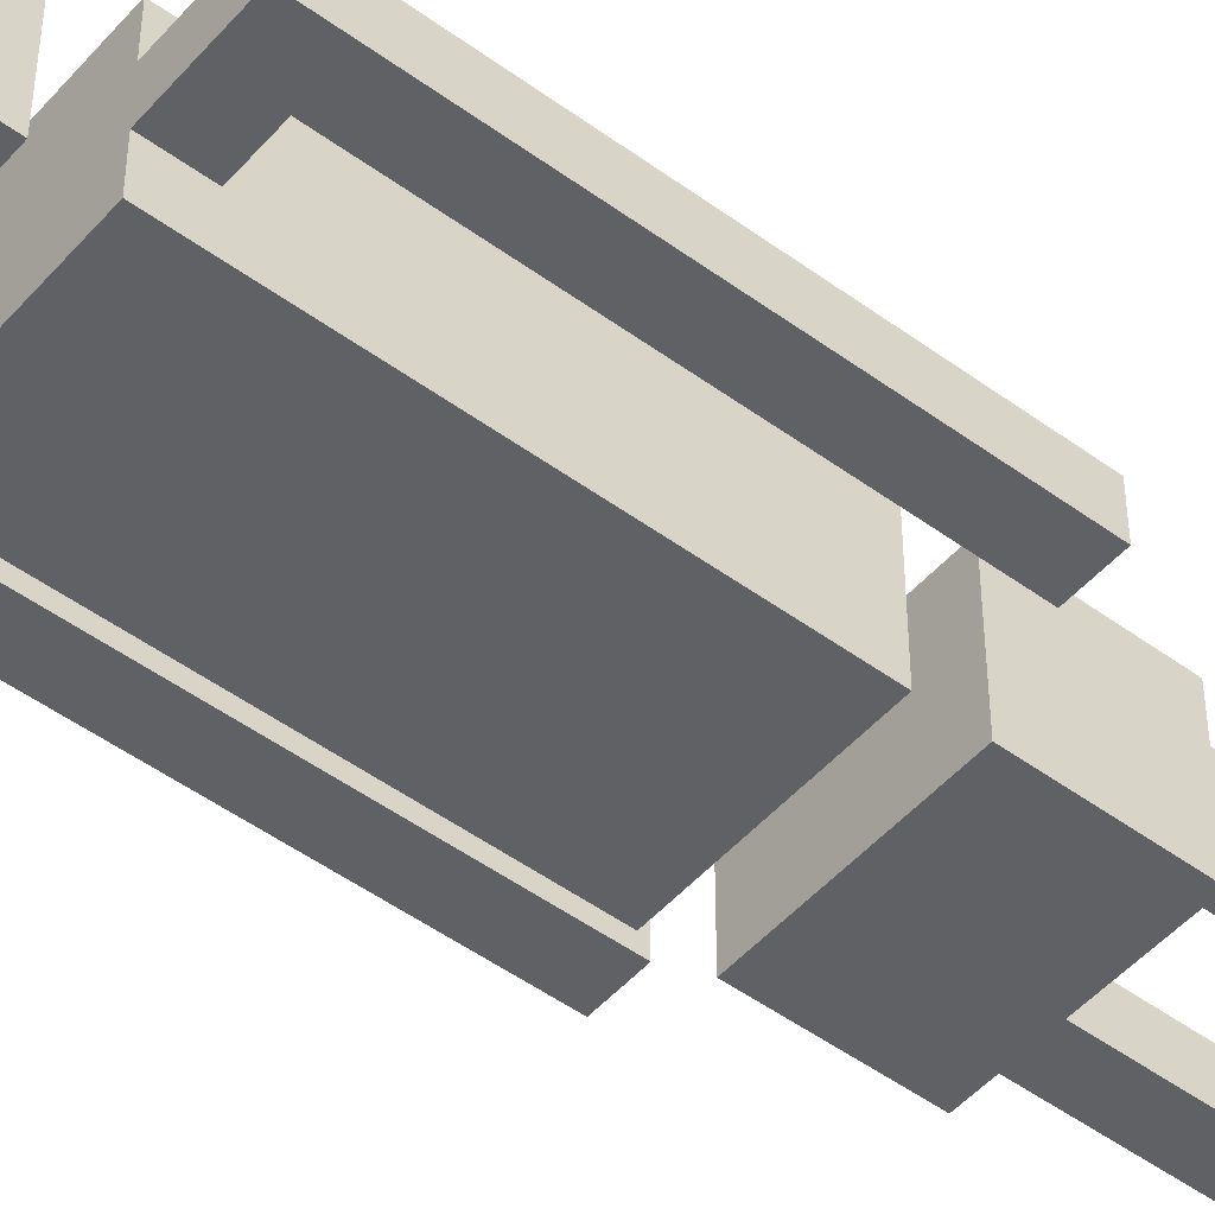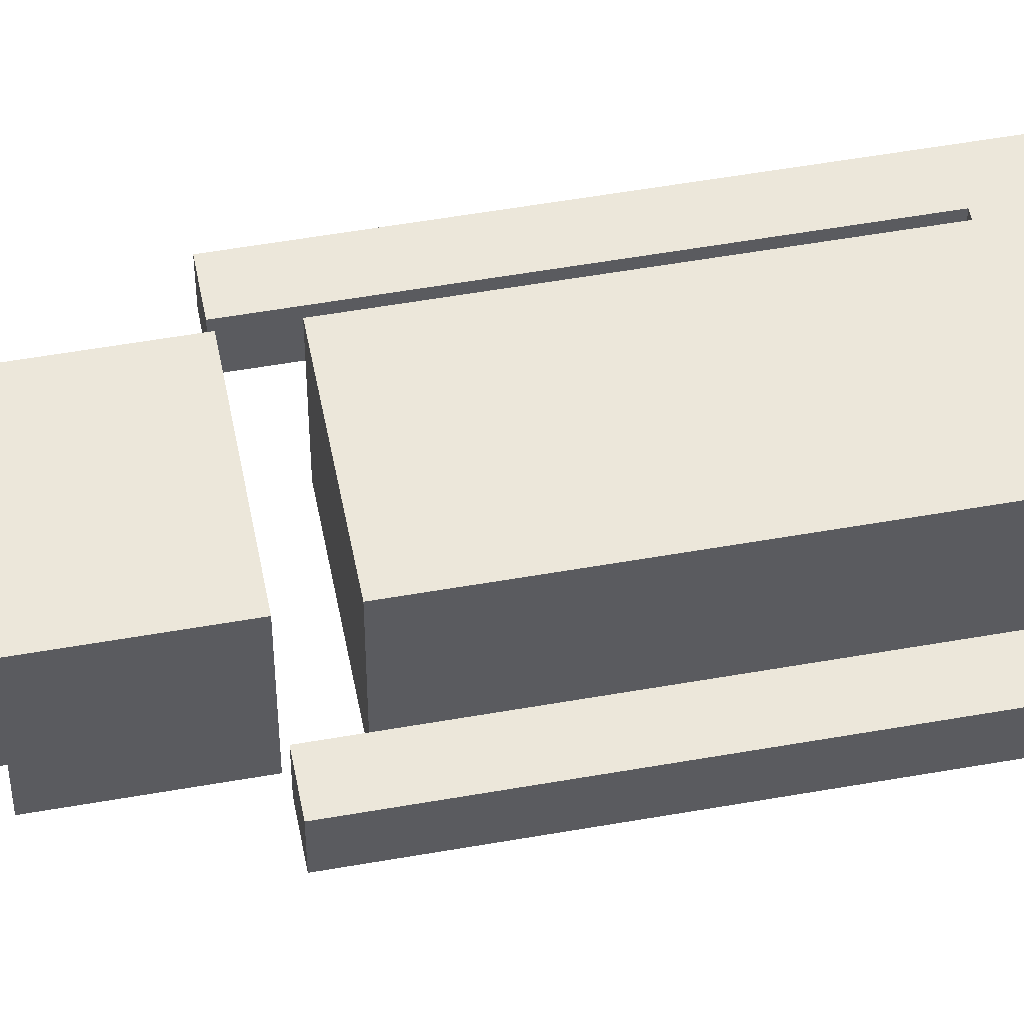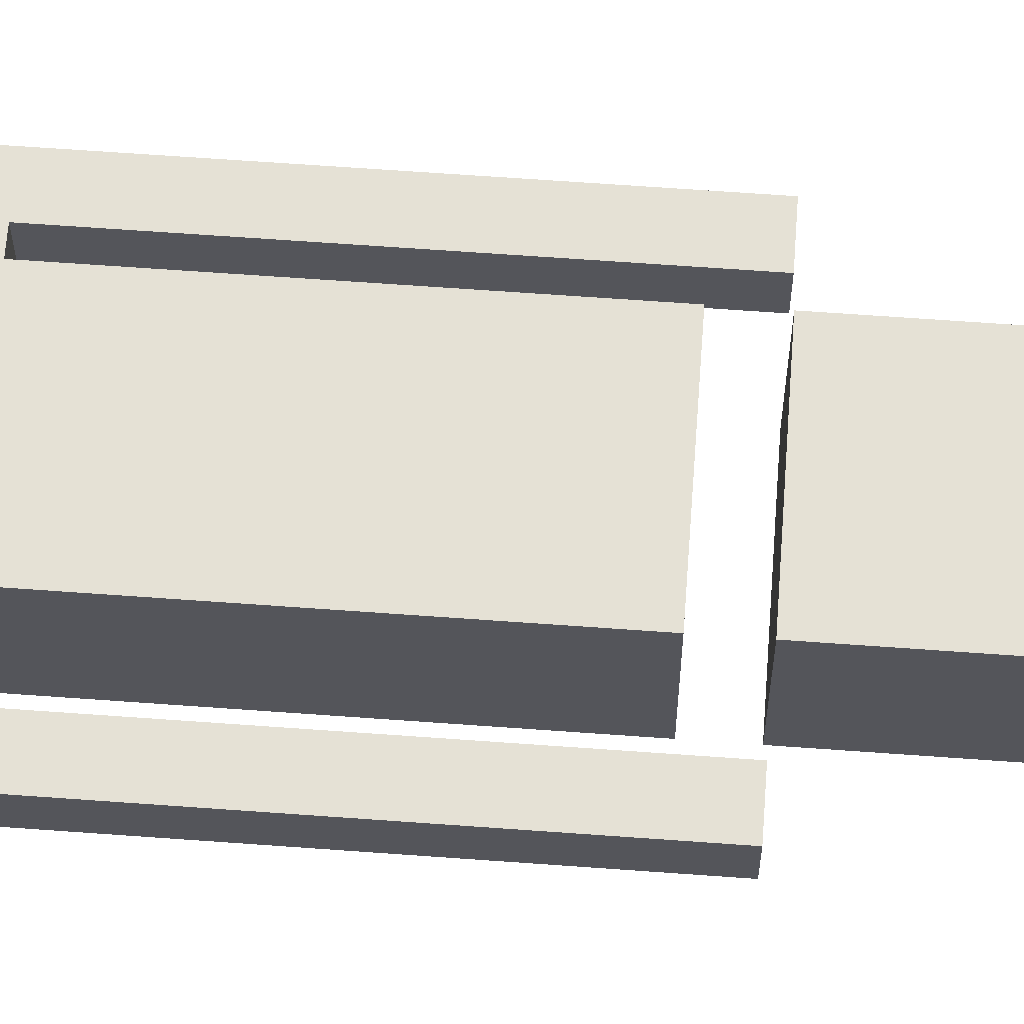
<metadata>
{"format":"obj","ext":"obj","renderer":"f3d","projection":"perspective","resolution":1024,"background":"white","views":[{"elev":-48.9,"azim":-129.2,"up":"+Z"},{"elev":52.9,"azim":79.2,"up":"+Z"},{"elev":65.0,"azim":-85.8,"up":"+Z"}]}
</metadata>
<code>
g model_basicPerson.obj
v -3 11 0
v -3 10 0
v -4 10 0
v -4 11 0
v -3 11 1
v -4 11 1
v -4 10 1
v -3 10 1
v -3 12 0
v -4 12 0
v -3 12 1
v -4 12 1
v -3 13 0
v -4 13 0
v -3 13 1
v -4 13 1
v -3 14 0
v -4 14 0
v -3 14 1
v -4 14 1
v -3 15 0
v -4 15 0
v -3 15 1
v -4 15 1
v -3 16 0
v -4 16 0
v -3 16 1
v -4 16 1
v -3 17 0
v -4 17 0
v -3 17 1
v -4 17 1
v -3 18 0
v -4 18 0
v -3 18 1
v -4 18 1
v -3 19 0
v -4 19 0
v -3 19 1
v -4 19 1
v -3 20 0
v -4 20 0
v -3 20 1
v -4 20 1
v -2 20 0
v -2 19 0
v -2 20 1
v -2 19 1
v -2 23 3
v -3 23 3
v -3 22 3
v -2 22 3
v -2 23 2
v -2 22 2
v -3 22 2
v -3 23 2
v -2 22 1
v -3 22 1
v -3 23 1
v -2 22 0
v -3 22 0
v -3 23 0
v -2 22 -1
v -3 22 -1
v -3 23 -1
v -2 23 -2
v -2 22 -2
v -3 22 -2
v -3 23 -2
v -2 24 3
v -3 24 3
v -2 24 2
v -3 24 2
v -3 24 1
v -3 24 0
v -3 24 -1
v -2 24 -2
v -3 24 -2
v -2 25 3
v -3 25 3
v -3 25 2
v -3 25 1
v -3 25 0
v -3 25 -1
v -2 25 -2
v -3 25 -2
v -2 26 3
v -3 26 3
v -3 26 2
v -2 26 2
v -3 26 1
v -2 26 1
v -3 26 0
v -2 26 0
v -3 26 -1
v -2 26 -1
v -2 26 -2
v -3 26 -2
v -1 1 0
v -1 0 0
v -2 0 0
v -2 1 0
v -1 1 1
v -2 1 1
v -2 0 1
v -1 0 1
v -1 2 0
v -2 2 0
v -1 2 1
v -2 2 1
v -1 3 0
v -2 3 0
v -1 3 1
v -2 3 1
v -1 4 0
v -2 4 0
v -1 4 1
v -2 4 1
v -1 5 0
v -2 5 0
v -1 5 1
v -2 5 1
v -1 6 0
v -2 6 0
v -1 6 1
v -2 6 1
v -1 7 0
v -2 7 0
v -1 7 1
v -2 7 1
v -1 8 2
v -2 8 2
v -2 7 2
v -1 7 2
v -2 8 1
v -2 8 0
v -1 8 -1
v -1 7 -1
v -2 7 -1
v -2 8 -1
v -1 9 2
v -2 9 2
v -2 9 1
v -2 9 0
v -1 9 -1
v -2 9 -1
v -1 10 2
v -2 10 2
v -2 10 1
v -1 10 1
v -2 10 0
v -1 10 0
v -1 10 -1
v -2 10 -1
v -1 12 2
v -2 12 2
v -2 11 2
v -1 11 2
v -1 11 1
v -2 11 1
v -2 12 1
v -1 11 0
v -2 11 0
v -2 12 0
v -1 12 -1
v -1 11 -1
v -2 11 -1
v -2 12 -1
v -1 13 2
v -2 13 2
v -2 13 1
v -2 13 0
v -1 13 -1
v -2 13 -1
v -1 14 2
v -2 14 2
v -2 14 1
v -2 14 0
v -1 14 -1
v -2 14 -1
v -1 15 2
v -2 15 2
v -2 15 1
v -2 15 0
v -1 15 -1
v -2 15 -1
v -1 16 2
v -2 16 2
v -2 16 1
v -2 16 0
v -1 16 -1
v -2 16 -1
v -1 17 2
v -2 17 2
v -2 17 1
v -2 17 0
v -1 17 -1
v -2 17 -1
v -1 18 2
v -2 18 2
v -2 18 1
v -2 18 0
v -1 18 -1
v -2 18 -1
v -1 19 2
v -2 19 2
v -1 19 -1
v -2 19 -1
v -1 20 2
v -2 20 2
v -1 20 1
v -1 20 0
v -1 20 -1
v -2 20 -1
v -1 22 2
v -2 21 2
v -1 21 2
v -1 21 1
v -2 21 1
v -1 21 0
v -2 21 0
v -1 22 -1
v -1 21 -1
v -2 21 -1
v -1 23 2
v -1 23 -2
v -1 22 -2
v -1 24 2
v -1 24 -2
v -1 25 3
v -1 24 3
v -1 25 -2
v -1 26 3
v -1 26 2
v -1 26 1
v -1 26 0
v -1 26 -1
v -1 26 -2
v 0 8 2
v 0 7 2
v 0 7 1
v 0 7 0
v 0 8 -1
v 0 7 -1
v 0 9 2
v 0 9 -1
v 0 10 2
v 0 10 1
v 0 10 0
v 0 10 -1
v 0 12 2
v 0 11 2
v 0 11 1
v 0 11 0
v 0 12 -1
v 0 11 -1
v 0 13 2
v 0 13 -1
v 0 14 2
v 0 14 -1
v 0 15 2
v 0 15 -1
v 0 16 2
v 0 16 -1
v 0 17 2
v 0 17 -1
v 0 18 2
v 0 18 -1
v 0 19 2
v 0 19 -1
v 0 20 2
v 0 20 1
v 0 20 0
v 0 20 -1
v 0 22 2
v 0 21 2
v 0 21 1
v 0 21 0
v 0 22 -1
v 0 21 -1
v 0 23 2
v 0 23 -2
v 0 22 -2
v 0 24 2
v 0 24 -2
v 0 25 3
v 0 24 3
v 0 25 -2
v 0 26 3
v 0 26 2
v 0 26 1
v 0 26 0
v 0 26 -1
v 0 26 -2
v 1 8 2
v 1 7 2
v 1 7 1
v 1 7 0
v 1 8 -1
v 1 7 -1
v 1 9 2
v 1 9 -1
v 1 10 2
v 1 10 1
v 1 10 0
v 1 10 -1
v 1 12 2
v 1 11 2
v 1 11 1
v 1 11 0
v 1 12 -1
v 1 11 -1
v 1 13 2
v 1 13 -1
v 1 14 2
v 1 14 -1
v 1 15 2
v 1 15 -1
v 1 16 2
v 1 16 -1
v 1 17 2
v 1 17 -1
v 1 18 2
v 1 18 -1
v 1 19 2
v 1 19 -1
v 1 20 2
v 1 20 1
v 1 20 0
v 1 20 -1
v 1 22 2
v 1 21 2
v 1 21 1
v 1 21 0
v 1 22 -1
v 1 21 -1
v 1 23 2
v 1 23 -2
v 1 22 -2
v 1 24 2
v 1 24 -2
v 1 25 3
v 1 24 3
v 1 25 -2
v 1 26 3
v 1 26 2
v 1 26 1
v 1 26 0
v 1 26 -1
v 1 26 -2
v 2 1 0
v 2 0 0
v 1 0 0
v 1 1 0
v 2 1 1
v 1 1 1
v 1 0 1
v 2 0 1
v 2 2 0
v 1 2 0
v 2 2 1
v 1 2 1
v 2 3 0
v 1 3 0
v 2 3 1
v 1 3 1
v 2 4 0
v 1 4 0
v 2 4 1
v 1 4 1
v 2 5 0
v 1 5 0
v 2 5 1
v 1 5 1
v 2 6 0
v 1 6 0
v 2 6 1
v 1 6 1
v 2 7 0
v 2 7 1
v 2 8 2
v 2 7 2
v 2 8 1
v 2 8 0
v 2 8 -1
v 2 7 -1
v 2 9 2
v 2 9 1
v 2 9 0
v 2 9 -1
v 2 10 2
v 2 10 1
v 2 10 0
v 2 10 -1
v 2 12 2
v 2 11 2
v 2 12 1
v 2 11 1
v 2 12 0
v 2 11 0
v 2 12 -1
v 2 11 -1
v 2 13 2
v 2 13 1
v 2 13 0
v 2 13 -1
v 2 14 2
v 2 14 1
v 2 14 0
v 2 14 -1
v 2 15 2
v 2 15 1
v 2 15 0
v 2 15 -1
v 2 16 2
v 2 16 1
v 2 16 0
v 2 16 -1
v 2 17 2
v 2 17 1
v 2 17 0
v 2 17 -1
v 2 18 2
v 2 18 1
v 2 18 0
v 2 18 -1
v 2 19 2
v 2 19 1
v 2 19 0
v 2 19 -1
v 2 20 2
v 2 20 1
v 2 20 0
v 2 20 -1
v 2 22 2
v 2 21 2
v 2 22 1
v 2 21 1
v 2 22 0
v 2 21 0
v 2 22 -1
v 2 21 -1
v 2 23 2
v 2 23 -2
v 2 22 -2
v 2 24 2
v 2 24 -2
v 2 25 3
v 2 24 3
v 2 25 -2
v 2 26 3
v 2 26 2
v 2 26 1
v 2 26 0
v 2 26 -1
v 2 26 -2
v 3 20 0
v 3 19 0
v 3 20 1
v 3 19 1
v 3 23 3
v 2 23 3
v 2 22 3
v 3 22 3
v 3 23 2
v 3 22 2
v 3 23 1
v 3 22 1
v 3 23 0
v 3 22 0
v 3 23 -1
v 3 22 -1
v 3 23 -2
v 3 22 -2
v 3 24 3
v 3 24 2
v 3 24 1
v 3 24 0
v 3 24 -1
v 3 24 -2
v 3 25 3
v 3 25 2
v 3 25 1
v 3 25 0
v 3 25 -1
v 3 25 -2
v 3 26 3
v 3 26 2
v 3 26 1
v 3 26 0
v 3 26 -1
v 3 26 -2
v 4 11 0
v 4 10 0
v 3 10 0
v 3 11 0
v 4 11 1
v 3 11 1
v 3 10 1
v 4 10 1
v 4 12 0
v 3 12 0
v 4 12 1
v 3 12 1
v 4 13 0
v 3 13 0
v 4 13 1
v 3 13 1
v 4 14 0
v 3 14 0
v 4 14 1
v 3 14 1
v 4 15 0
v 3 15 0
v 4 15 1
v 3 15 1
v 4 16 0
v 3 16 0
v 4 16 1
v 3 16 1
v 4 17 0
v 3 17 0
v 4 17 1
v 3 17 1
v 4 18 0
v 3 18 0
v 4 18 1
v 3 18 1
v 4 19 0
v 4 19 1
v 4 20 0
v 4 20 1
f 1 2 3 4
f 5 6 7 8
f 1 5 8 2
f 2 8 7 3
f 3 7 6 4
f 9 1 4 10
f 11 12 6 5
f 9 11 5 1
f 4 6 12 10
f 13 9 10 14
f 15 16 12 11
f 13 15 11 9
f 10 12 16 14
f 17 13 14 18
f 19 20 16 15
f 17 19 15 13
f 14 16 20 18
f 21 17 18 22
f 23 24 20 19
f 21 23 19 17
f 18 20 24 22
f 25 21 22 26
f 27 28 24 23
f 25 27 23 21
f 22 24 28 26
f 29 25 26 30
f 31 32 28 27
f 29 31 27 25
f 26 28 32 30
f 33 29 30 34
f 35 36 32 31
f 33 35 31 29
f 30 32 36 34
f 37 33 34 38
f 39 40 36 35
f 37 39 35 33
f 34 36 40 38
f 41 37 38 42
f 43 44 40 39
f 38 40 44 42
f 43 41 42 44
f 45 46 37 41
f 47 43 39 48
f 46 48 39 37
f 47 45 41 43
f 49 50 51 52
f 53 49 52 54
f 54 52 51 55
f 55 51 50 56
f 57 54 55 58
f 58 55 56 59
f 60 57 58 61
f 61 58 59 62
f 63 60 61 64
f 64 61 62 65
f 66 67 68 69
f 67 63 64 68
f 68 64 65 69
f 70 71 50 49
f 72 70 49 53
f 56 50 71 73
f 59 56 73 74
f 62 59 74 75
f 65 62 75 76
f 77 66 69 78
f 69 65 76 78
f 79 80 71 70
f 73 71 80 81
f 74 73 81 82
f 75 74 82 83
f 76 75 83 84
f 85 77 78 86
f 78 76 84 86
f 87 88 80 79
f 81 80 88 89
f 87 90 89 88
f 82 81 89 91
f 90 92 91 89
f 83 82 91 93
f 92 94 93 91
f 84 83 93 95
f 94 96 95 93
f 97 85 86 98
f 86 84 95 98
f 96 97 98 95
f 99 100 101 102
f 103 104 105 106
f 99 103 106 100
f 100 106 105 101
f 101 105 104 102
f 107 99 102 108
f 109 110 104 103
f 107 109 103 99
f 102 104 110 108
f 111 107 108 112
f 113 114 110 109
f 111 113 109 107
f 108 110 114 112
f 115 111 112 116
f 117 118 114 113
f 115 117 113 111
f 112 114 118 116
f 119 115 116 120
f 121 122 118 117
f 119 121 117 115
f 116 118 122 120
f 123 119 120 124
f 125 126 122 121
f 123 125 121 119
f 120 122 126 124
f 127 123 124 128
f 129 130 126 125
f 127 129 125 123
f 124 126 130 128
f 131 132 133 134
f 129 134 133 130
f 130 133 132 135
f 128 130 135 136
f 137 138 139 140
f 138 127 128 139
f 139 128 136 140
f 141 142 132 131
f 135 132 142 143
f 136 135 143 144
f 145 137 140 146
f 140 136 144 146
f 147 148 142 141
f 143 142 148 149
f 147 150 149 148
f 144 143 149 151
f 150 152 151 149
f 153 145 146 154
f 146 144 151 154
f 152 153 154 151
f 155 156 157 158
f 159 158 157 160
f 160 157 156 161
f 162 159 160 163
f 163 160 161 164
f 165 166 167 168
f 166 162 163 167
f 167 163 164 168
f 169 170 156 155
f 161 156 170 171
f 164 161 171 172
f 173 165 168 174
f 168 164 172 174
f 175 176 170 169
f 171 170 176 177
f 172 171 177 178
f 179 173 174 180
f 174 172 178 180
f 181 182 176 175
f 177 176 182 183
f 178 177 183 184
f 185 179 180 186
f 180 178 184 186
f 187 188 182 181
f 183 182 188 189
f 184 183 189 190
f 191 185 186 192
f 186 184 190 192
f 193 194 188 187
f 189 188 194 195
f 190 189 195 196
f 197 191 192 198
f 192 190 196 198
f 199 200 194 193
f 195 194 200 201
f 196 195 201 202
f 203 197 198 204
f 198 196 202 204
f 205 206 200 199
f 201 200 206 48
f 202 201 48 46
f 207 203 204 208
f 204 202 46 208
f 209 210 206 205
f 48 206 210 47
f 209 211 47 210
f 211 212 45 47
f 213 207 208 214
f 208 46 45 214
f 212 213 214 45
f 215 54 216 217
f 218 217 216 219
f 219 216 54 57
f 220 218 219 221
f 221 219 57 60
f 222 223 224 63
f 223 220 221 224
f 224 221 60 63
f 225 53 54 215
f 226 227 67 66
f 227 222 63 67
f 228 72 53 225
f 229 226 66 77
f 230 79 70 231
f 228 231 70 72
f 232 229 77 85
f 233 87 79 230
f 233 234 90 87
f 234 235 92 90
f 235 236 94 92
f 236 237 96 94
f 238 232 85 97
f 237 238 97 96
f 239 131 134 240
f 241 240 134 129
f 242 241 129 127
f 243 244 138 137
f 244 242 127 138
f 245 141 131 239
f 246 243 137 145
f 247 147 141 245
f 247 248 150 147
f 248 249 152 150
f 250 246 145 153
f 249 250 153 152
f 251 155 158 252
f 253 252 158 159
f 254 253 159 162
f 255 256 166 165
f 256 254 162 166
f 257 169 155 251
f 258 255 165 173
f 259 175 169 257
f 260 258 173 179
f 261 181 175 259
f 262 260 179 185
f 263 187 181 261
f 264 262 185 191
f 265 193 187 263
f 266 264 191 197
f 267 199 193 265
f 268 266 197 203
f 269 205 199 267
f 270 268 203 207
f 271 209 205 269
f 271 272 211 209
f 272 273 212 211
f 274 270 207 213
f 273 274 213 212
f 275 215 217 276
f 277 276 217 218
f 278 277 218 220
f 279 280 223 222
f 280 278 220 223
f 281 225 215 275
f 282 283 227 226
f 283 279 222 227
f 284 228 225 281
f 285 282 226 229
f 286 230 231 287
f 284 287 231 228
f 288 285 229 232
f 289 233 230 286
f 289 290 234 233
f 290 291 235 234
f 291 292 236 235
f 292 293 237 236
f 294 288 232 238
f 293 294 238 237
f 295 239 240 296
f 297 296 240 241
f 298 297 241 242
f 299 300 244 243
f 300 298 242 244
f 301 245 239 295
f 302 299 243 246
f 303 247 245 301
f 303 304 248 247
f 304 305 249 248
f 306 302 246 250
f 305 306 250 249
f 307 251 252 308
f 309 308 252 253
f 310 309 253 254
f 311 312 256 255
f 312 310 254 256
f 313 257 251 307
f 314 311 255 258
f 315 259 257 313
f 316 314 258 260
f 317 261 259 315
f 318 316 260 262
f 319 263 261 317
f 320 318 262 264
f 321 265 263 319
f 322 320 264 266
f 323 267 265 321
f 324 322 266 268
f 325 269 267 323
f 326 324 268 270
f 327 271 269 325
f 327 328 272 271
f 328 329 273 272
f 330 326 270 274
f 329 330 274 273
f 331 275 276 332
f 333 332 276 277
f 334 333 277 278
f 335 336 280 279
f 336 334 278 280
f 337 281 275 331
f 338 339 283 282
f 339 335 279 283
f 340 284 281 337
f 341 338 282 285
f 342 286 287 343
f 340 343 287 284
f 344 341 285 288
f 345 289 286 342
f 345 346 290 289
f 346 347 291 290
f 347 348 292 291
f 348 349 293 292
f 350 344 288 294
f 349 350 294 293
f 351 352 353 354
f 355 356 357 358
f 351 355 358 352
f 352 358 357 353
f 353 357 356 354
f 359 351 354 360
f 361 362 356 355
f 359 361 355 351
f 354 356 362 360
f 363 359 360 364
f 365 366 362 361
f 363 365 361 359
f 360 362 366 364
f 367 363 364 368
f 369 370 366 365
f 367 369 365 363
f 364 366 370 368
f 371 367 368 372
f 373 374 370 369
f 371 373 369 367
f 368 370 374 372
f 375 371 372 376
f 377 378 374 373
f 375 377 373 371
f 372 374 378 376
f 379 375 376 298
f 380 297 378 377
f 379 380 377 375
f 376 378 297 298
f 381 295 296 382
f 383 381 382 380
f 380 382 296 297
f 384 383 380 379
f 385 386 300 299
f 385 384 379 386
f 386 379 298 300
f 387 301 295 381
f 388 387 381 383
f 389 388 383 384
f 390 385 299 302
f 390 389 384 385
f 391 303 301 387
f 392 391 387 388
f 391 392 304 303
f 393 392 388 389
f 392 393 305 304
f 394 390 302 306
f 394 393 389 390
f 393 394 306 305
f 395 307 308 396
f 397 395 396 398
f 398 396 308 309
f 399 397 398 400
f 400 398 309 310
f 401 402 312 311
f 401 399 400 402
f 402 400 310 312
f 403 313 307 395
f 404 403 395 397
f 405 404 397 399
f 406 401 311 314
f 406 405 399 401
f 407 315 313 403
f 408 407 403 404
f 409 408 404 405
f 410 406 314 316
f 410 409 405 406
f 411 317 315 407
f 412 411 407 408
f 413 412 408 409
f 414 410 316 318
f 414 413 409 410
f 415 319 317 411
f 416 415 411 412
f 417 416 412 413
f 418 414 318 320
f 418 417 413 414
f 419 321 319 415
f 420 419 415 416
f 421 420 416 417
f 422 418 320 322
f 422 421 417 418
f 423 323 321 419
f 424 423 419 420
f 425 424 420 421
f 426 422 322 324
f 426 425 421 422
f 427 325 323 423
f 428 427 423 424
f 429 428 424 425
f 430 426 324 326
f 430 429 425 426
f 431 327 325 427
f 432 431 427 428
f 431 432 328 327
f 432 433 329 328
f 434 430 326 330
f 434 433 429 430
f 433 434 330 329
f 435 331 332 436
f 437 435 436 438
f 438 436 332 333
f 439 437 438 440
f 440 438 333 334
f 441 442 336 335
f 441 439 440 442
f 442 440 334 336
f 443 337 331 435
f 444 445 339 338
f 445 441 335 339
f 446 340 337 443
f 447 444 338 341
f 448 342 343 449
f 446 449 343 340
f 450 447 341 344
f 451 345 342 448
f 451 452 346 345
f 452 453 347 346
f 453 454 348 347
f 454 455 349 348
f 456 450 344 350
f 455 456 350 349
f 457 458 429 433
f 459 432 428 460
f 458 460 428 429
f 459 457 433 432
f 461 462 463 464
f 465 461 464 466
f 466 464 463 435
f 435 463 462 443
f 467 465 466 468
f 468 466 435 437
f 469 467 468 470
f 470 468 437 439
f 471 469 470 472
f 472 470 439 441
f 473 474 445 444
f 473 471 472 474
f 474 472 441 445
f 475 449 462 461
f 476 475 461 465
f 443 462 449 446
f 477 476 465 467
f 478 477 467 469
f 479 478 469 471
f 480 473 444 447
f 480 479 471 473
f 481 448 449 475
f 482 481 475 476
f 483 482 476 477
f 484 483 477 478
f 485 484 478 479
f 486 480 447 450
f 486 485 479 480
f 487 451 448 481
f 488 487 481 482
f 487 488 452 451
f 489 488 482 483
f 488 489 453 452
f 490 489 483 484
f 489 490 454 453
f 491 490 484 485
f 490 491 455 454
f 492 486 450 456
f 492 491 485 486
f 491 492 456 455
f 493 494 495 496
f 497 498 499 500
f 493 497 500 494
f 494 500 499 495
f 495 499 498 496
f 501 493 496 502
f 503 504 498 497
f 501 503 497 493
f 496 498 504 502
f 505 501 502 506
f 507 508 504 503
f 505 507 503 501
f 502 504 508 506
f 509 505 506 510
f 511 512 508 507
f 509 511 507 505
f 506 508 512 510
f 513 509 510 514
f 515 516 512 511
f 513 515 511 509
f 510 512 516 514
f 517 513 514 518
f 519 520 516 515
f 517 519 515 513
f 514 516 520 518
f 521 517 518 522
f 523 524 520 519
f 521 523 519 517
f 518 520 524 522
f 525 521 522 526
f 527 528 524 523
f 525 527 523 521
f 522 524 528 526
f 529 525 526 458
f 530 460 528 527
f 529 530 527 525
f 526 528 460 458
f 531 529 458 457
f 532 459 460 530
f 531 532 530 529
f 532 531 457 459

</code>
